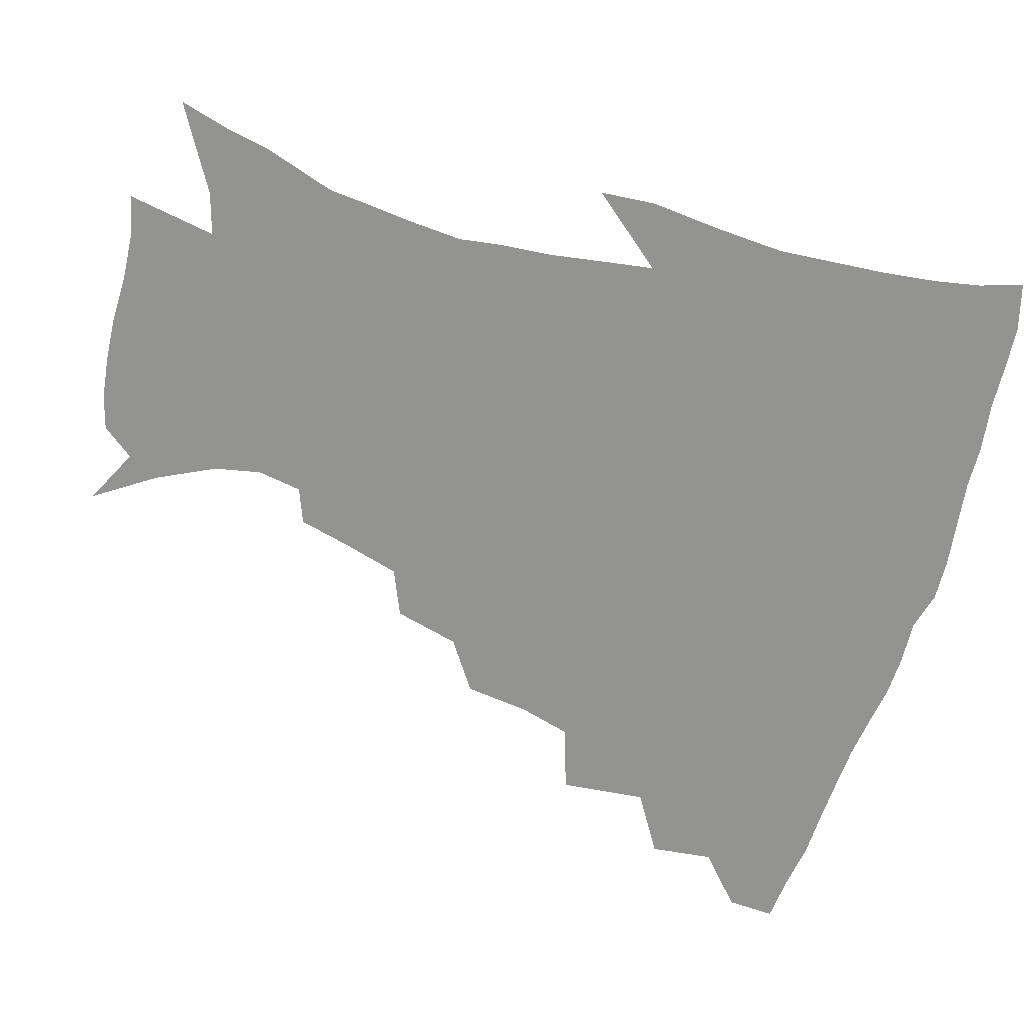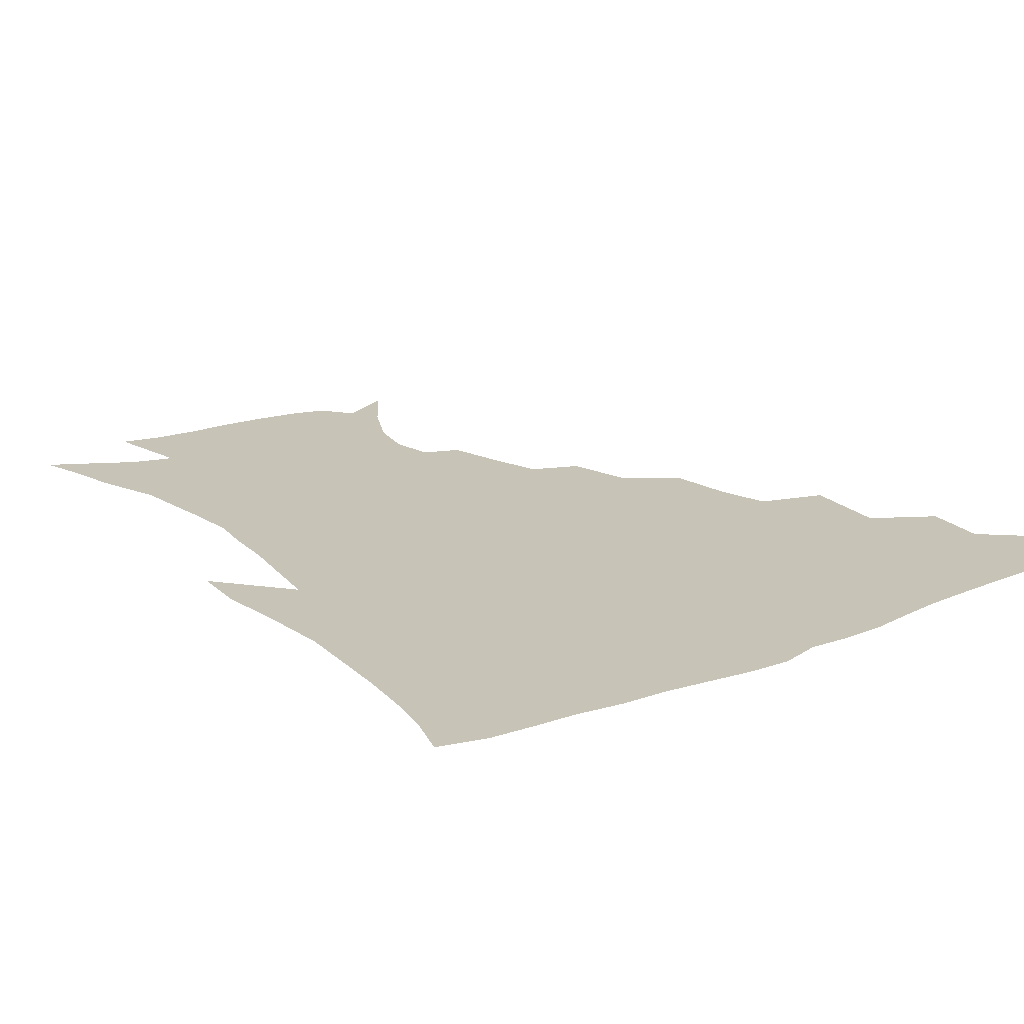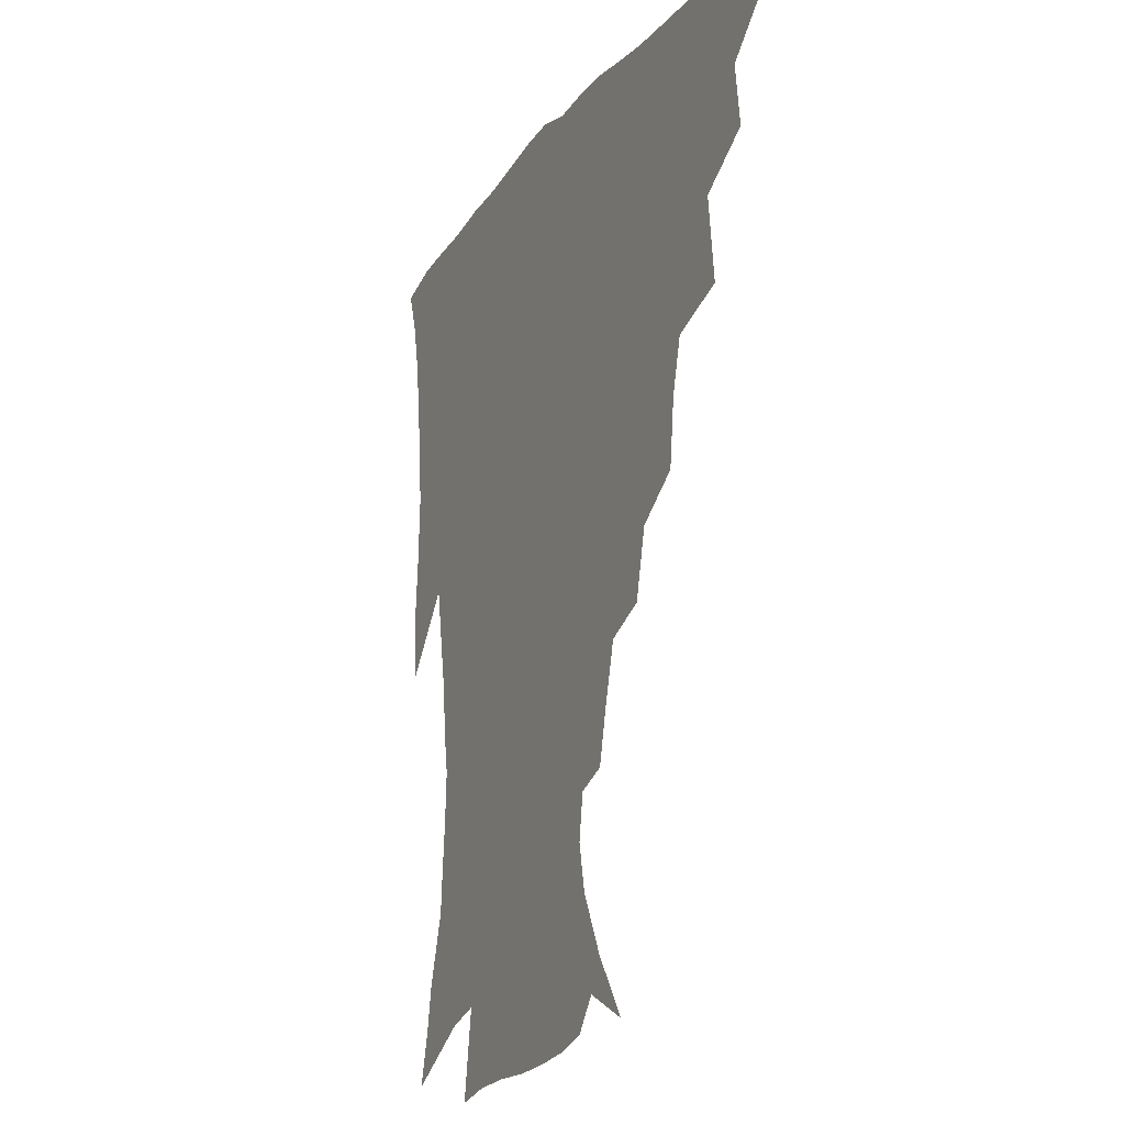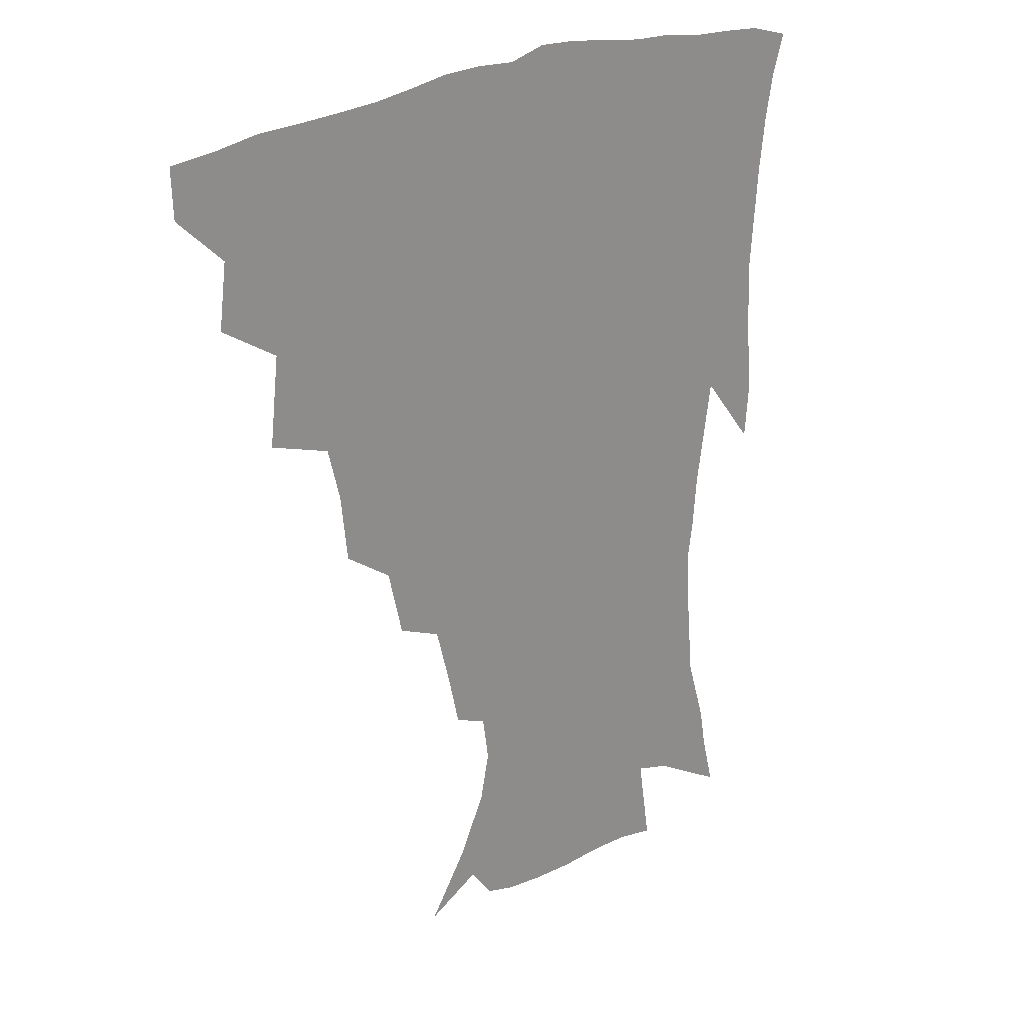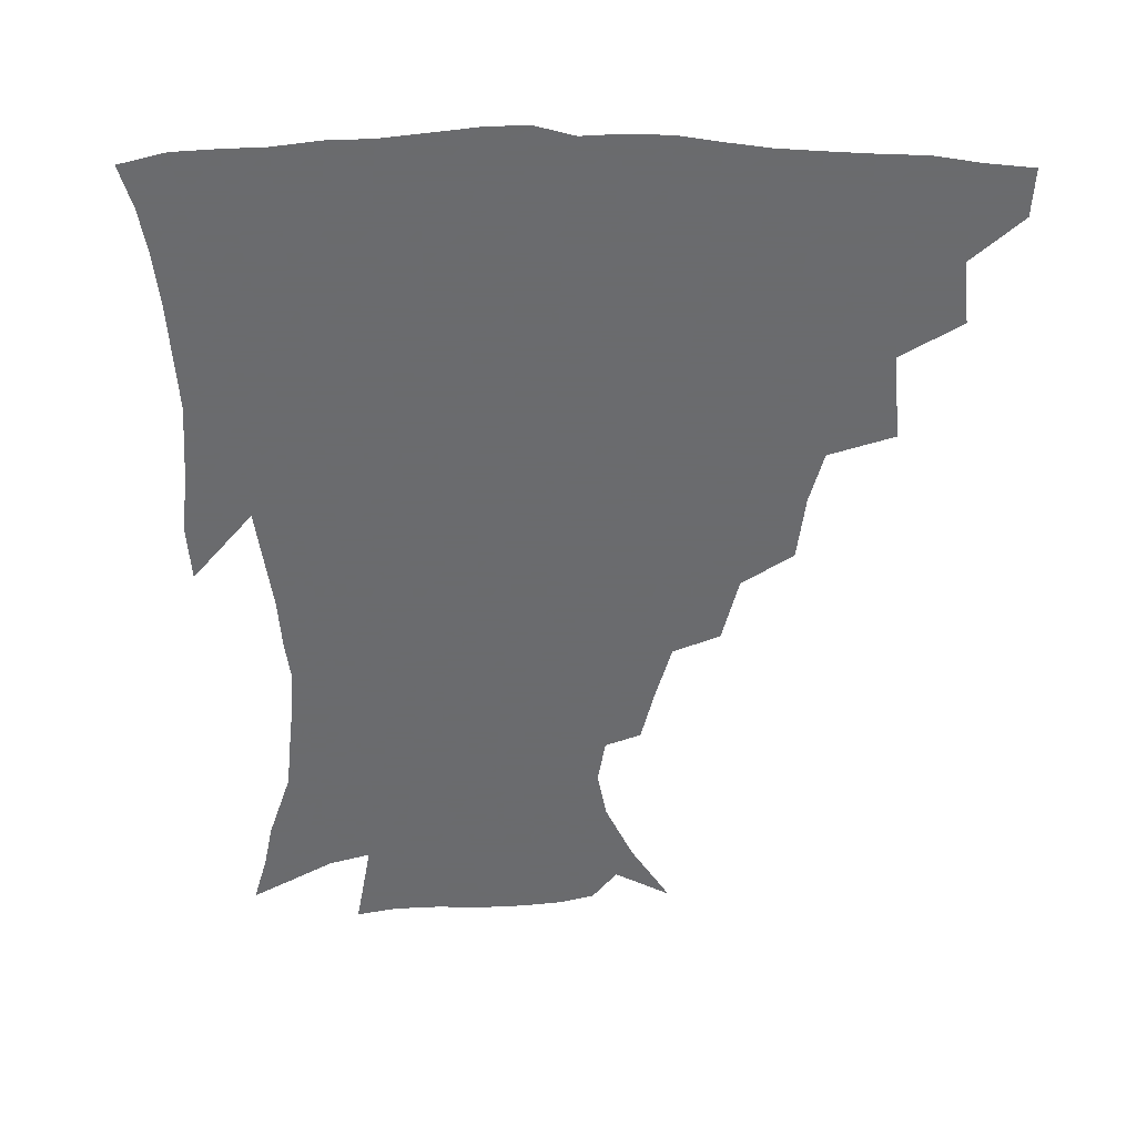
<metadata>
{"format":"obj","ext":"obj","renderer":"f3d","projection":"perspective","resolution":1024,"background":"white","views":[{"elev":-66.6,"azim":72.8,"up":"+Z"},{"elev":19.6,"azim":143.3,"up":"+Z"},{"elev":-18.1,"azim":-115.0,"up":"+Y"},{"elev":23.9,"azim":-44.3,"up":"+Y"},{"elev":-53.3,"azim":179.0,"up":"+Z"}]}
</metadata>
<code>
v 436.8 416.9 0
v 436.1 433 0
v 450.9 380.3 0
v 453.6 401.3 0
v 453.8 418.3 0
v 452.1 434.3 0
v 468 338.7 0
v 471.3 367.6 0
v 471.9 387.7 0
v 470.1 403.6 0
v 469 419.5 0
v 467.8 436.5 0
v 496.9 291.8 0
v 494.4 313.7 0
v 489.9 331.2 0
v 488.7 353.7 0
v 488.8 373.9 0
v 487.9 390.5 0
v 485.9 405.4 0
v 484.4 420.9 0
v 483.4 436.8 0
v 519.2 258 0
v 513.9 280.1 0
v 509.5 299.1 0
v 510.2 328.7 0
v 505.4 341 0
v 505.6 361.5 0
v 503.9 376.9 0
v 502.4 391.9 0
v 501.2 406.7 0
v 500.1 421.3 0
v 498.6 437.3 0
v 544.4 214.2 0
v 540.4 231.1 0
v 535 251 0
v 529.9 272.6 0
v 526 291.2 0
v 524.2 313.6 0
v 523.2 334 0
v 520.2 346.9 0
v 520.7 365.7 0
v 518.7 379.3 0
v 517.2 393.5 0
v 515.8 407.9 0
v 514.5 422.6 0
v 513.4 438 0
v 531.8 139 0
v 545.5 159.2 0
v 555.2 178.6 0
v 558.6 194.3 0
v 556.3 209.4 0
v 552.6 228.4 0
v 548.6 244.3 0
v 544.6 263.6 0
v 541 280.8 0
v 539.1 302.4 0
v 537.1 318.8 0
v 535.9 336.1 0
v 535 352 0
v 534.4 367.1 0
v 533.2 381 0
v 531.3 394.8 0
v 530.4 408.9 0
v 529 423.7 0
v 527.9 439.7 0
v 550.8 148.2 0
v 562.1 170 0
v 566.6 188.3 0
v 566.2 201.4 0
v 564.2 219.7 0
v 561.5 238.7 0
v 558.2 253.7 0
v 555 269.6 0
v 552.9 288.9 0
v 551.3 307.2 0
v 550.3 324 0
v 549.4 339.6 0
v 548.7 354.4 0
v 548.9 369.9 0
v 547.7 382.4 0
v 546.2 395.7 0
v 545.1 409.7 0
v 543.3 425.4 0
v 542 441.7 0
v 559 137.5 0
v 566.6 154.9 0
v 573.9 176.4 0
v 575.7 193.9 0
v 575.1 210.3 0
v 573 227.4 0
v 570.9 244.1 0
v 568.4 259.6 0
v 566.4 277.6 0
v 565 295.4 0
v 563.5 310.1 0
v 562.8 326.7 0
v 562.5 341.9 0
v 561.9 355.4 0
v 561.8 370.3 0
v 561.1 383.1 0
v 560.2 396.3 0
v 559.9 409.7 0
v 558.5 424.2 0
v 556.1 441.9 0
v 570.1 134.1 0
v 580.5 161.1 0
v 584.2 180.8 0
v 584.5 195 0
v 583.9 217.2 0
v 582.4 229.5 0
v 580.7 247 0
v 578.8 263.2 0
v 577.4 280.6 0
v 576.5 298.2 0
v 576.2 314.5 0
v 575.1 326.7 0
v 575.2 342.9 0
v 575.1 356.7 0
v 575.1 370.6 0
v 574.7 383.6 0
v 574.3 396.8 0
v 573.8 410.2 0
v 572.4 424.7 0
v 570.5 440.9 0
v 584.1 132.1 0
v 592 162.7 0
v 594 183 0
v 594.2 198.6 0
v 593.1 216.9 0
v 592.1 230.4 0
v 590.5 250.3 0
v 589.5 267.1 0
v 588.7 283.2 0
v 588.1 298.7 0
v 588 316.3 0
v 588.1 330.4 0
v 588.3 345.2 0
v 588.4 358.1 0
v 588.6 371.3 0
v 588.7 384.2 0
v 588.5 397.1 0
v 587.8 410.4 0
v 586.2 425.9 0
v 583.9 444.2 0
v 599.4 130.9 0
v 603.3 163.2 0
v 603.9 184.2 0
v 603.6 204.1 0
v 602.8 218.1 0
v 602 234.4 0
v 600.7 251.6 0
v 600 267.7 0
v 599.8 284.2 0
v 599.7 300.3 0
v 599.8 316.4 0
v 600.2 329.9 0
v 600.6 344.6 0
v 601 357.5 0
v 601.7 371.5 0
v 602.2 384.5 0
v 602.2 397.4 0
v 601.5 411.3 0
v 600.4 425.9 0
v 598 443.4 0
v 615.2 130.9 0
v 614.7 162.8 0
v 614 184.1 0
v 613.4 200.7 0
v 612.4 218.3 0
v 611.5 236.8 0
v 610.8 253.8 0
v 610.9 267.1 0
v 610.7 284.6 0
v 611.1 299.9 0
v 611.4 315.8 0
v 612.3 331 0
v 612.9 344.4 0
v 613.8 358.2 0
v 614.6 371.4 0
v 615.5 384.7 0
v 615.9 397.3 0
v 616 410.6 0
v 614.8 425.6 0
v 613.2 441.2 0
v 630.2 129.7 0
v 626.8 159.6 0
v 624.6 181 0
v 623.3 198.9 0
v 621.9 218 0
v 621.1 235.8 0
v 621 250.9 0
v 621.3 266.8 0
v 621.8 281.8 0
v 622.4 297.5 0
v 623.2 312.6 0
v 623.9 329.6 0
v 625 344 0
v 626.1 357.1 0
v 627.2 371.2 0
v 628.5 384.3 0
v 629.3 397 0
v 630.1 410.1 0
v 630.2 423.9 0
v 628.9 439.1 0
v 644.2 126.6 0
v 639.4 156.3 0
v 635.7 177.9 0
v 633.2 197.3 0
v 631.5 215.7 0
v 630.7 233.2 0
v 631.2 246.9 0
v 631.3 264.7 0
v 632.5 278.8 0
v 633.6 294.3 0
v 634.8 309.3 0
v 635.6 326.8 0
v 636.6 342.9 0
v 638.4 355.4 0
v 639.8 368.9 0
v 641.2 383.4 0
v 643.3 396.9 0
v 644.4 409.1 0
v 644.9 422.5 0
v 643.6 438.3 0
v 653.3 151.9 0
v 648 172.1 0
v 644.8 190.6 0
v 641.6 211.1 0
v 640.9 227.1 0
v 641.3 241.4 0
v 641.7 258.1 0
v 642.9 273.9 0
v 644.2 290.9 0
v 645.8 307.5 0
v 647.5 322.5 0
v 648.7 338.7 0
v 650.2 353.9 0
v 651.9 367.7 0
v 653.8 382 0
v 655.7 395.2 0
v 657.4 408.1 0
v 658.9 421.5 0
v 659.9 435.9 0
v 667.8 143.3 0
v 660.7 165.5 0
v 656.2 184.8 0
v 653 202.8 0
v 651.6 219.3 0
v 651.2 235 0
v 652 249.7 0
v 653 267.3 0
v 654.7 284.1 0
v 657 300.3 0
v 659.4 316.4 0
v 660.7 333.4 0
v 661.9 350.5 0
v 663.6 366.5 0
v 666 379.8 0
v 668.3 393.8 0
v 670.6 406.4 0
v 672.7 419.8 0
v 674.4 435 0
v 681 135.5 0
v 676.5 152.6 0
v 673.8 167.4 0
v 666.4 191 0
v 665.4 204.2 0
v 663.9 220.4 0
v 662.9 238.1 0
v 665 251.6 0
v 666.7 269.1 0
v 669.5 286.1 0
v 672.6 304.6 0
v 673.3 324.4 0
v 675 341.3 0
v 676.5 358.5 0
v 678.4 375.1 0
v 680.5 390.8 0
v 683.6 404.2 0
v 686 417.5 0
v 689.2 433.7 0
v 692.9 279.6 0
v 694.6 297.9 0
v 692.6 322.2 0
v 691.5 345 0
v 693.1 363.3 0
v 694.8 382 0
v 697.2 399.9 0
v 700.2 414.9 0
v 704.9 429.3 0
f 4 5 1
f 1 5 2
f 5 6 2
f 8 9 3
f 3 9 4
f 9 10 4
f 4 10 5
f 10 11 5
f 5 11 6
f 11 12 6
f 15 16 7
f 7 16 8
f 16 17 8
f 8 17 9
f 17 18 9
f 9 18 10
f 18 19 10
f 10 19 11
f 19 20 11
f 11 20 12
f 20 21 12
f 23 24 13
f 13 24 14
f 24 25 14
f 14 25 15
f 25 26 15
f 15 26 16
f 26 27 16
f 16 27 17
f 27 28 17
f 17 28 18
f 28 29 18
f 18 29 19
f 29 30 19
f 19 30 20
f 30 31 20
f 20 31 21
f 31 32 21
f 35 36 22
f 22 36 23
f 36 37 23
f 23 37 24
f 37 38 24
f 24 38 25
f 38 39 25
f 25 39 26
f 39 40 26
f 26 40 27
f 40 41 27
f 27 41 28
f 41 42 28
f 28 42 29
f 42 43 29
f 29 43 30
f 43 44 30
f 30 44 31
f 44 45 31
f 31 45 32
f 45 46 32
f 51 52 33
f 33 52 34
f 52 53 34
f 34 53 35
f 53 54 35
f 35 54 36
f 54 55 36
f 36 55 37
f 55 56 37
f 37 56 38
f 56 57 38
f 38 57 39
f 57 58 39
f 39 58 40
f 58 59 40
f 40 59 41
f 59 60 41
f 41 60 42
f 60 61 42
f 42 61 43
f 61 62 43
f 43 62 44
f 62 63 44
f 44 63 45
f 63 64 45
f 45 64 46
f 64 65 46
f 47 66 48
f 66 67 48
f 48 67 49
f 67 68 49
f 49 68 50
f 68 69 50
f 50 69 51
f 69 70 51
f 51 70 52
f 70 71 52
f 52 71 53
f 71 72 53
f 53 72 54
f 72 73 54
f 54 73 55
f 73 74 55
f 55 74 56
f 74 75 56
f 56 75 57
f 75 76 57
f 57 76 58
f 76 77 58
f 58 77 59
f 77 78 59
f 59 78 60
f 78 79 60
f 60 79 61
f 79 80 61
f 61 80 62
f 80 81 62
f 62 81 63
f 81 82 63
f 63 82 64
f 82 83 64
f 64 83 65
f 83 84 65
f 85 86 66
f 66 86 67
f 86 87 67
f 67 87 68
f 87 88 68
f 68 88 69
f 88 89 69
f 69 89 70
f 89 90 70
f 70 90 71
f 90 91 71
f 71 91 72
f 91 92 72
f 72 92 73
f 92 93 73
f 73 93 74
f 93 94 74
f 74 94 75
f 94 95 75
f 75 95 76
f 95 96 76
f 76 96 77
f 96 97 77
f 77 97 78
f 97 98 78
f 78 98 79
f 98 99 79
f 79 99 80
f 99 100 80
f 80 100 81
f 100 101 81
f 81 101 82
f 101 102 82
f 82 102 83
f 102 103 83
f 83 103 84
f 103 104 84
f 85 105 86
f 105 106 86
f 86 106 87
f 106 107 87
f 87 107 88
f 107 108 88
f 88 108 89
f 108 109 89
f 89 109 90
f 109 110 90
f 90 110 91
f 110 111 91
f 91 111 92
f 111 112 92
f 92 112 93
f 112 113 93
f 93 113 94
f 113 114 94
f 94 114 95
f 114 115 95
f 95 115 96
f 115 116 96
f 96 116 97
f 116 117 97
f 97 117 98
f 117 118 98
f 98 118 99
f 118 119 99
f 99 119 100
f 119 120 100
f 100 120 101
f 120 121 101
f 101 121 102
f 121 122 102
f 102 122 103
f 122 123 103
f 103 123 104
f 123 124 104
f 105 125 106
f 125 126 106
f 106 126 107
f 126 127 107
f 107 127 108
f 127 128 108
f 108 128 109
f 128 129 109
f 109 129 110
f 129 130 110
f 110 130 111
f 130 131 111
f 111 131 112
f 131 132 112
f 112 132 113
f 132 133 113
f 113 133 114
f 133 134 114
f 114 134 115
f 134 135 115
f 115 135 116
f 135 136 116
f 116 136 117
f 136 137 117
f 117 137 118
f 137 138 118
f 118 138 119
f 138 139 119
f 119 139 120
f 139 140 120
f 120 140 121
f 140 141 121
f 121 141 122
f 141 142 122
f 122 142 123
f 142 143 123
f 123 143 124
f 143 144 124
f 125 145 126
f 145 146 126
f 126 146 127
f 146 147 127
f 127 147 128
f 147 148 128
f 128 148 129
f 148 149 129
f 129 149 130
f 149 150 130
f 130 150 131
f 150 151 131
f 131 151 132
f 151 152 132
f 132 152 133
f 152 153 133
f 133 153 134
f 153 154 134
f 134 154 135
f 154 155 135
f 135 155 136
f 155 156 136
f 136 156 137
f 156 157 137
f 137 157 138
f 157 158 138
f 138 158 139
f 158 159 139
f 139 159 140
f 159 160 140
f 140 160 141
f 160 161 141
f 141 161 142
f 161 162 142
f 142 162 143
f 162 163 143
f 143 163 144
f 163 164 144
f 145 165 146
f 165 166 146
f 146 166 147
f 166 167 147
f 147 167 148
f 167 168 148
f 148 168 149
f 168 169 149
f 149 169 150
f 169 170 150
f 150 170 151
f 170 171 151
f 151 171 152
f 171 172 152
f 152 172 153
f 172 173 153
f 153 173 154
f 173 174 154
f 154 174 155
f 174 175 155
f 155 175 156
f 175 176 156
f 156 176 157
f 176 177 157
f 157 177 158
f 177 178 158
f 158 178 159
f 178 179 159
f 159 179 160
f 179 180 160
f 160 180 161
f 180 181 161
f 161 181 162
f 181 182 162
f 162 182 163
f 182 183 163
f 163 183 164
f 183 184 164
f 165 185 166
f 185 186 166
f 166 186 167
f 186 187 167
f 167 187 168
f 187 188 168
f 168 188 169
f 188 189 169
f 169 189 170
f 189 190 170
f 170 190 171
f 190 191 171
f 171 191 172
f 191 192 172
f 172 192 173
f 192 193 173
f 173 193 174
f 193 194 174
f 174 194 175
f 194 195 175
f 175 195 176
f 195 196 176
f 176 196 177
f 196 197 177
f 177 197 178
f 197 198 178
f 178 198 179
f 198 199 179
f 179 199 180
f 199 200 180
f 180 200 181
f 200 201 181
f 181 201 182
f 201 202 182
f 182 202 183
f 202 203 183
f 183 203 184
f 203 204 184
f 185 205 186
f 205 206 186
f 186 206 187
f 206 207 187
f 187 207 188
f 207 208 188
f 188 208 189
f 208 209 189
f 189 209 190
f 209 210 190
f 190 210 191
f 210 211 191
f 191 211 192
f 211 212 192
f 192 212 193
f 212 213 193
f 193 213 194
f 213 214 194
f 194 214 195
f 214 215 195
f 195 215 196
f 215 216 196
f 196 216 197
f 216 217 197
f 197 217 198
f 217 218 198
f 198 218 199
f 218 219 199
f 199 219 200
f 219 220 200
f 200 220 201
f 220 221 201
f 201 221 202
f 221 222 202
f 202 222 203
f 222 223 203
f 203 223 204
f 223 224 204
f 206 225 207
f 225 226 207
f 207 226 208
f 226 227 208
f 208 227 209
f 227 228 209
f 209 228 210
f 228 229 210
f 210 229 211
f 229 230 211
f 211 230 212
f 230 231 212
f 212 231 213
f 231 232 213
f 213 232 214
f 232 233 214
f 214 233 215
f 233 234 215
f 215 234 216
f 234 235 216
f 216 235 217
f 235 236 217
f 217 236 218
f 236 237 218
f 218 237 219
f 237 238 219
f 219 238 220
f 238 239 220
f 220 239 221
f 239 240 221
f 221 240 222
f 240 241 222
f 222 241 223
f 241 242 223
f 223 242 224
f 242 243 224
f 225 244 226
f 244 245 226
f 226 245 227
f 245 246 227
f 227 246 228
f 246 247 228
f 228 247 229
f 247 248 229
f 229 248 230
f 248 249 230
f 230 249 231
f 249 250 231
f 231 250 232
f 250 251 232
f 232 251 233
f 251 252 233
f 233 252 234
f 252 253 234
f 234 253 235
f 253 254 235
f 235 254 236
f 254 255 236
f 236 255 237
f 255 256 237
f 237 256 238
f 256 257 238
f 238 257 239
f 257 258 239
f 239 258 240
f 258 259 240
f 240 259 241
f 259 260 241
f 241 260 242
f 260 261 242
f 242 261 243
f 261 262 243
f 244 263 245
f 263 264 245
f 245 264 246
f 264 265 246
f 246 265 247
f 265 266 247
f 247 266 248
f 266 267 248
f 248 267 249
f 267 268 249
f 249 268 250
f 268 269 250
f 250 269 251
f 269 270 251
f 251 270 252
f 270 271 252
f 252 271 253
f 271 272 253
f 253 272 254
f 272 273 254
f 254 273 255
f 273 274 255
f 255 274 256
f 274 275 256
f 256 275 257
f 275 276 257
f 257 276 258
f 276 277 258
f 258 277 259
f 277 278 259
f 259 278 260
f 278 279 260
f 260 279 261
f 279 280 261
f 261 280 262
f 280 281 262
f 273 282 274
f 282 283 274
f 274 283 275
f 283 284 275
f 275 284 276
f 284 285 276
f 276 285 277
f 285 286 277
f 277 286 278
f 286 287 278
f 278 287 279
f 287 288 279
f 279 288 280
f 288 289 280
f 280 289 281
f 289 290 281

</code>
